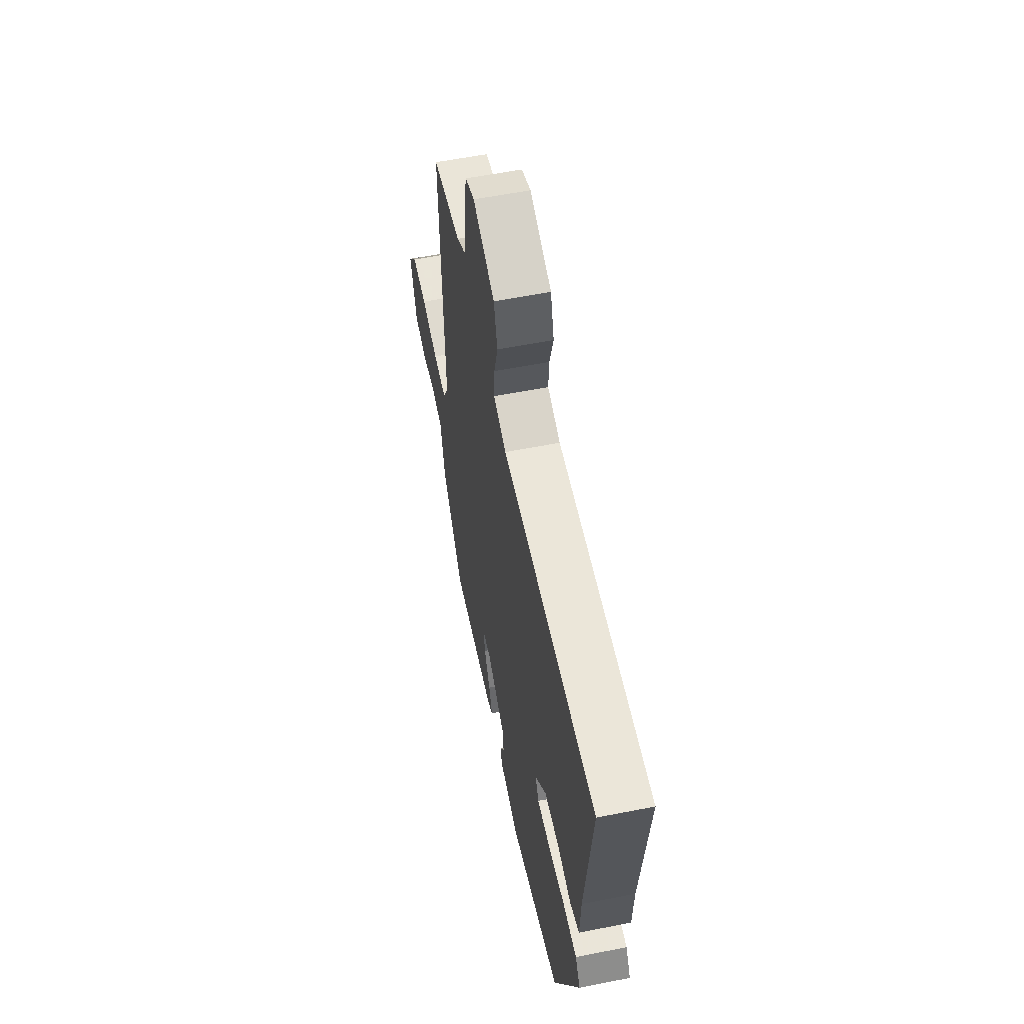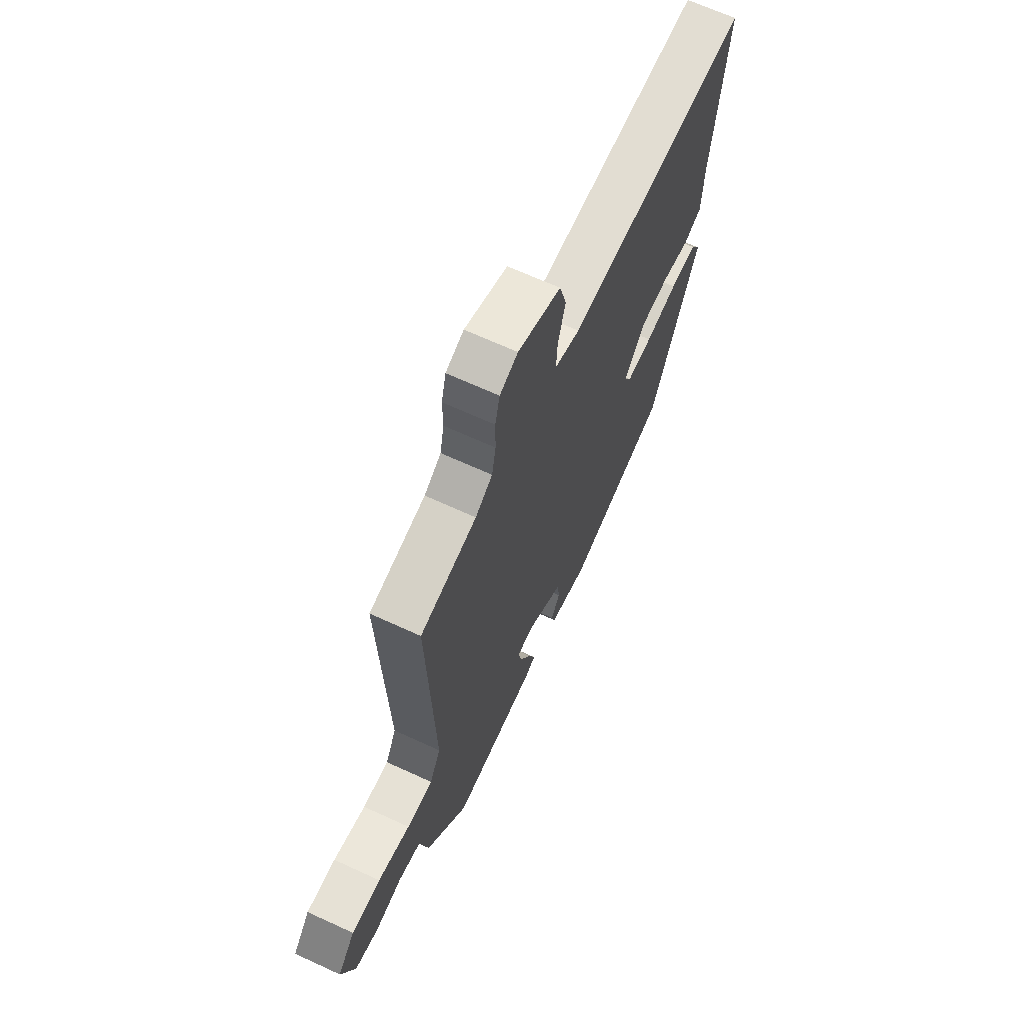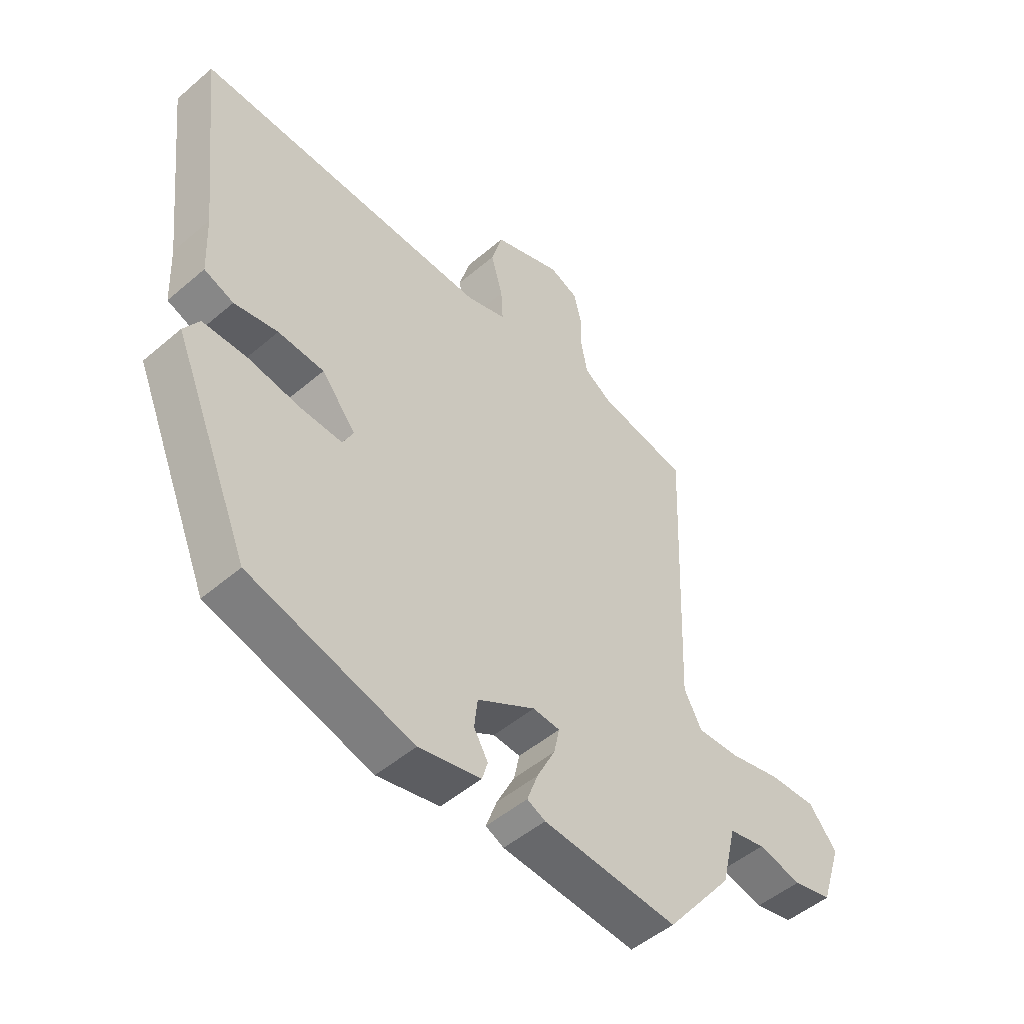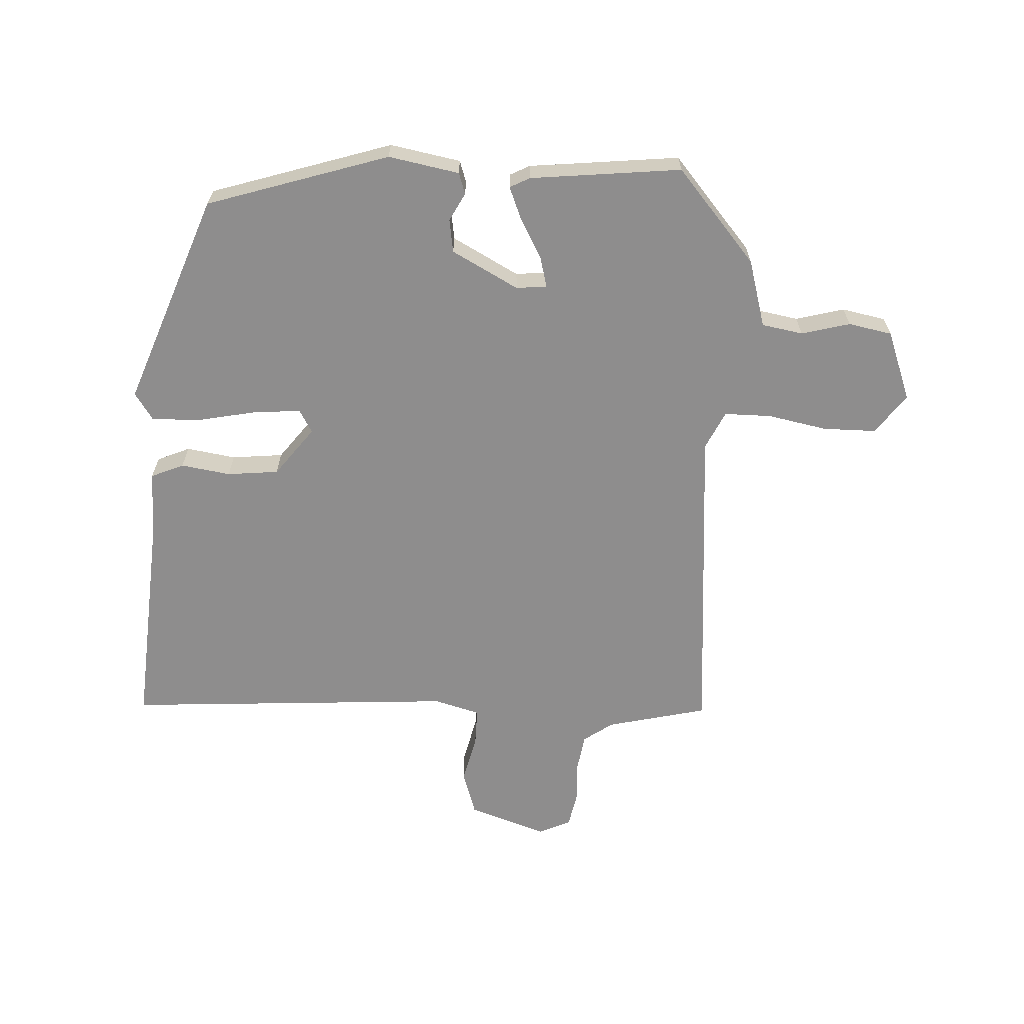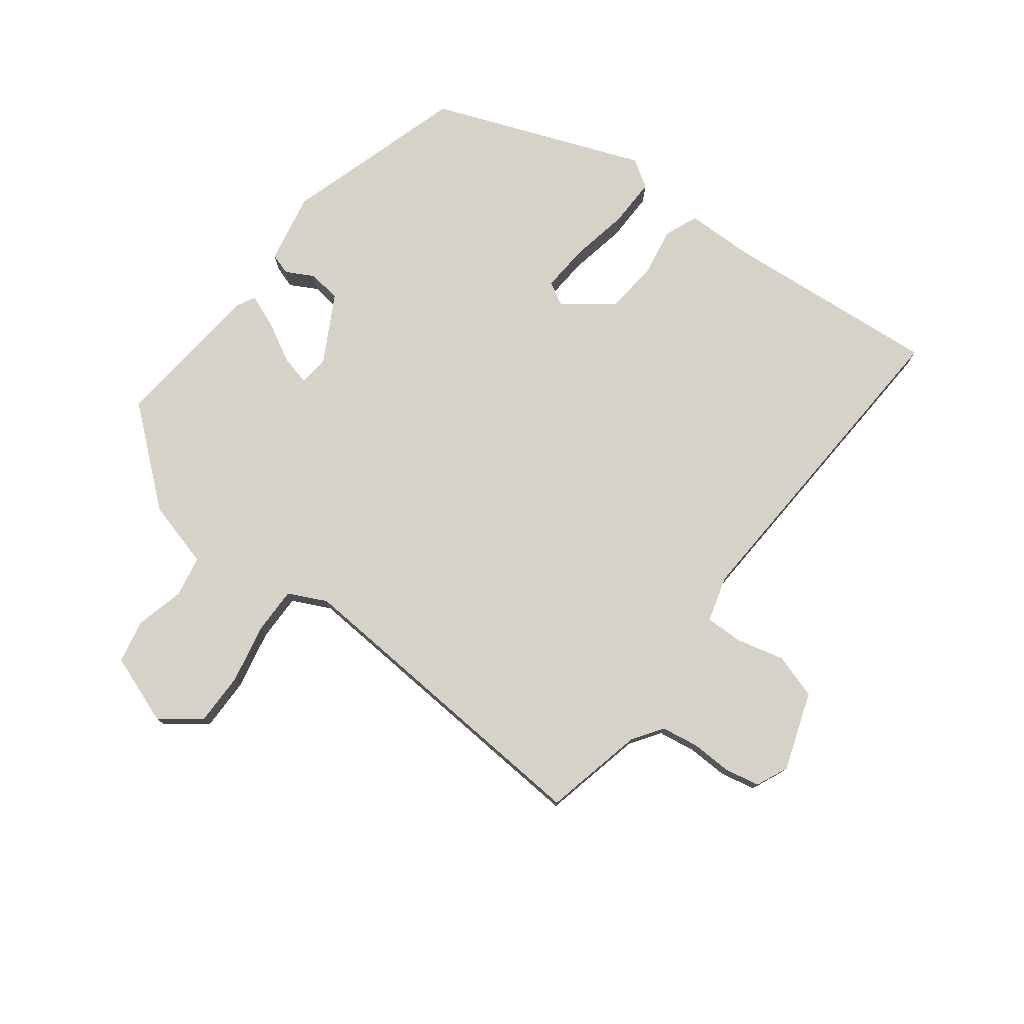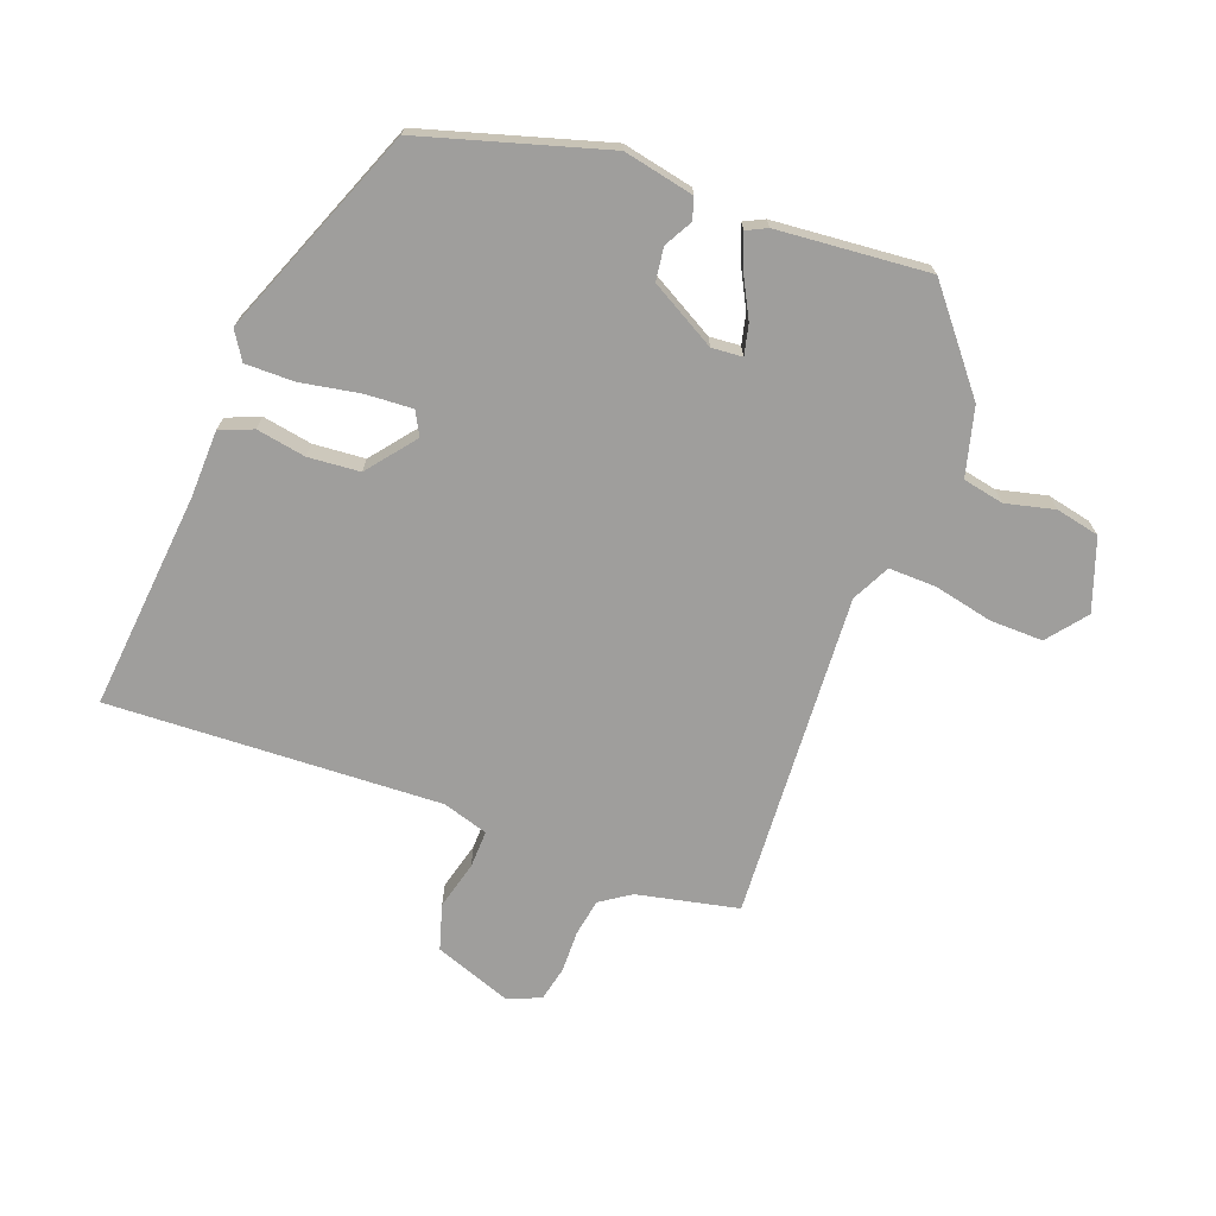
<metadata>
{"format":"obj","ext":"obj","renderer":"f3d","projection":"perspective","resolution":1024,"background":"white","views":[{"elev":58.0,"azim":78.4,"up":"+Z"},{"elev":66.7,"azim":-65.2,"up":"+Z"},{"elev":-50.0,"azim":133.2,"up":"+Z"},{"elev":-64.7,"azim":179.4,"up":"+Y"},{"elev":77.4,"azim":-51.1,"up":"+Y"},{"elev":-71.0,"azim":160.6,"up":"+Y"}]}
</metadata>
<code>
v 0.505 0.07 0.481
v 0.466 0.07 0.141
v 0.461 0.07 0.035
v 0.409 0.07 0.015
v 0.332 0.07 0.03
v 0.251 0.07 0.025
v 0.19 0.07 -0.049
v 0.209 0.07 -0.086
v 0.283 0.07 -0.083
v 0.376 0.07 -0.068
v 0.453 0.07 -0.069
v 0.48 0.07 -0.113
v 0.343 0.07 -0.439
v 0.055 0.07 -0.518
v -0.055 0.07 -0.493
v -0.065 0.07 -0.459
v -0.04 0.07 -0.416
v -0.046 0.07 -0.364
v -0.148 0.07 -0.304
v -0.196 0.07 -0.307
v -0.186 0.07 -0.354
v -0.154 0.07 -0.418
v -0.135 0.07 -0.471
v -0.167 0.07 -0.486
v -0.405 0.07 -0.502
v -0.523 0.07 -0.352
v -0.549 0.07 -0.245
v -0.613 0.07 -0.231
v -0.69 0.07 -0.248
v -0.758 0.07 -0.232
v -0.795 0.07 -0.12
v -0.746 0.07 -0.06
v -0.663 0.07 -0.063
v -0.571 0.07 -0.085
v -0.497 0.07 -0.088
v -0.466 0.07 -0.029
v -0.486 0.07 0.482
v -0.327 0.07 0.513
v -0.279 0.07 0.544
v -0.268 0.07 0.602
v -0.268 0.07 0.667
v -0.255 0.07 0.721
v -0.204 0.07 0.742
v -0.083 0.07 0.696
v -0.063 0.07 0.625
v -0.084 0.07 0.55
v -0.087 0.07 0.491
v -0.016 0.07 0.468
v 0.505 0 0.481
v 0.466 0 0.141
v 0.461 0 0.035
v 0.409 0 0.015
v 0.332 0 0.03
v 0.251 0 0.025
v 0.19 0 -0.049
v 0.209 0 -0.086
v 0.283 0 -0.083
v 0.376 0 -0.068
v 0.453 0 -0.069
v 0.48 0 -0.113
v 0.343 0 -0.439
v 0.055 0 -0.518
v -0.055 0 -0.493
v -0.065 0 -0.459
v -0.04 0 -0.416
v -0.046 0 -0.364
v -0.148 0 -0.304
v -0.196 0 -0.307
v -0.186 0 -0.354
v -0.154 0 -0.418
v -0.135 0 -0.471
v -0.167 0 -0.486
v -0.405 0 -0.502
v -0.523 0 -0.352
v -0.549 0 -0.245
v -0.613 0 -0.231
v -0.69 0 -0.248
v -0.758 0 -0.232
v -0.795 0 -0.12
v -0.746 0 -0.06
v -0.663 0 -0.063
v -0.571 0 -0.085
v -0.497 0 -0.088
v -0.466 0 -0.029
v -0.486 0 0.482
v -0.327 0 0.513
v -0.279 0 0.544
v -0.268 0 0.602
v -0.268 0 0.667
v -0.255 0 0.721
v -0.204 0 0.742
v -0.083 0 0.696
v -0.063 0 0.625
v -0.084 0 0.55
v -0.087 0 0.491
v -0.016 0 0.468
f 44 45 46
f 43 44 46
f 42 43 46
f 41 42 46
f 40 41 46
f 39 40 46 47
f 38 39 47 48
f 36 37 38 48
f 32 33 34
f 31 32 34
f 30 31 34
f 29 30 34
f 28 29 34
f 27 28 34 35
f 27 35 36
f 26 27 36
f 25 26 36
f 24 25 36
f 23 24 36
f 22 23 36
f 21 22 36
f 15 16 17
f 14 15 17
f 13 14 17
f 12 13 17
f 11 12 17
f 10 11 17
f 9 10 17
f 8 9 17 18
f 7 8 18 19
f 2 3 4 5
f 2 5 6
f 1 2 6
f 7 19 20
f 6 7 20
f 1 6 20
f 48 1 20
f 36 48 20
f 20 21 36
f 94 93 92
f 94 92 91
f 94 91 90
f 94 90 89
f 94 89 88
f 95 94 88 87
f 96 95 87 86
f 96 86 85 84
f 82 81 80
f 82 80 79
f 82 79 78
f 82 78 77
f 82 77 76
f 83 82 76 75
f 84 83 75
f 84 75 74
f 84 74 73
f 84 73 72
f 84 72 71
f 84 71 70
f 84 70 69
f 65 64 63
f 65 63 62
f 65 62 61
f 65 61 60
f 65 60 59
f 65 59 58
f 65 58 57
f 66 65 57 56
f 67 66 56 55
f 53 52 51 50
f 54 53 50
f 54 50 49
f 68 67 55
f 68 55 54
f 68 54 49
f 68 49 96
f 68 96 84
f 84 69 68
f 1 49 50 2
f 2 50 51 3
f 3 51 52 4
f 4 52 53 5
f 5 53 54 6
f 6 54 55 7
f 7 55 56 8
f 8 56 57 9
f 9 57 58 10
f 10 58 59 11
f 11 59 60 12
f 12 60 61 13
f 13 61 62 14
f 14 62 63 15
f 15 63 64 16
f 16 64 65 17
f 17 65 66 18
f 18 66 67 19
f 19 67 68 20
f 20 68 69 21
f 21 69 70 22
f 22 70 71 23
f 23 71 72 24
f 24 72 73 25
f 25 73 74 26
f 26 74 75 27
f 27 75 76 28
f 28 76 77 29
f 29 77 78 30
f 30 78 79 31
f 31 79 80 32
f 32 80 81 33
f 33 81 82 34
f 34 82 83 35
f 35 83 84 36
f 36 84 85 37
f 37 85 86 38
f 38 86 87 39
f 39 87 88 40
f 40 88 89 41
f 41 89 90 42
f 42 90 91 43
f 43 91 92 44
f 44 92 93 45
f 45 93 94 46
f 46 94 95 47
f 47 95 96 48
f 48 96 49 1

</code>
